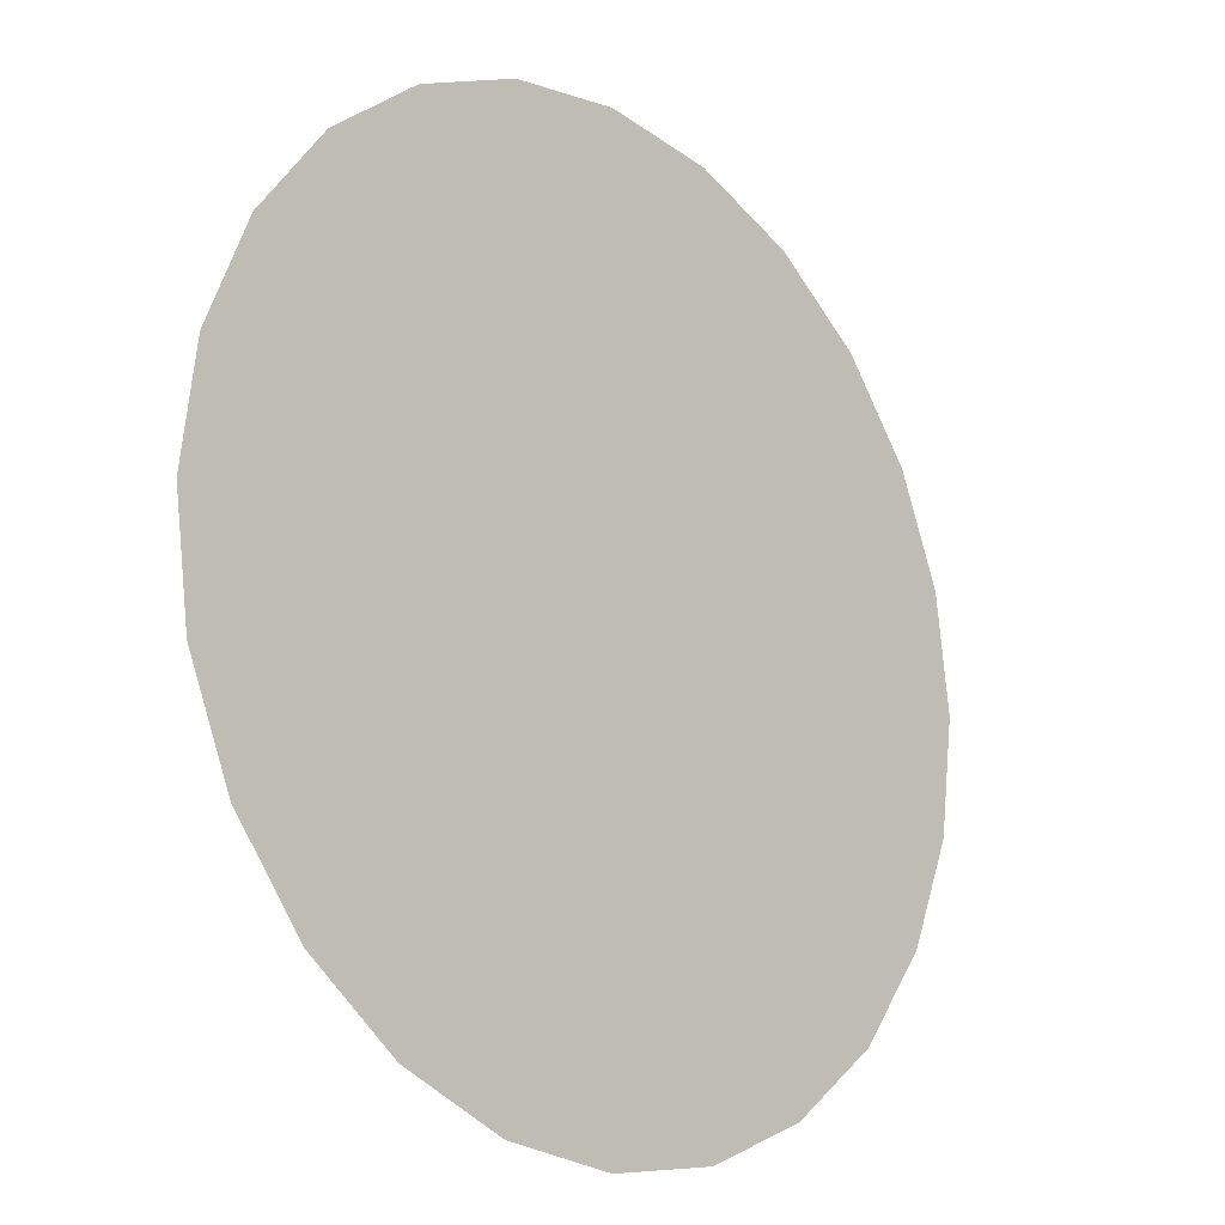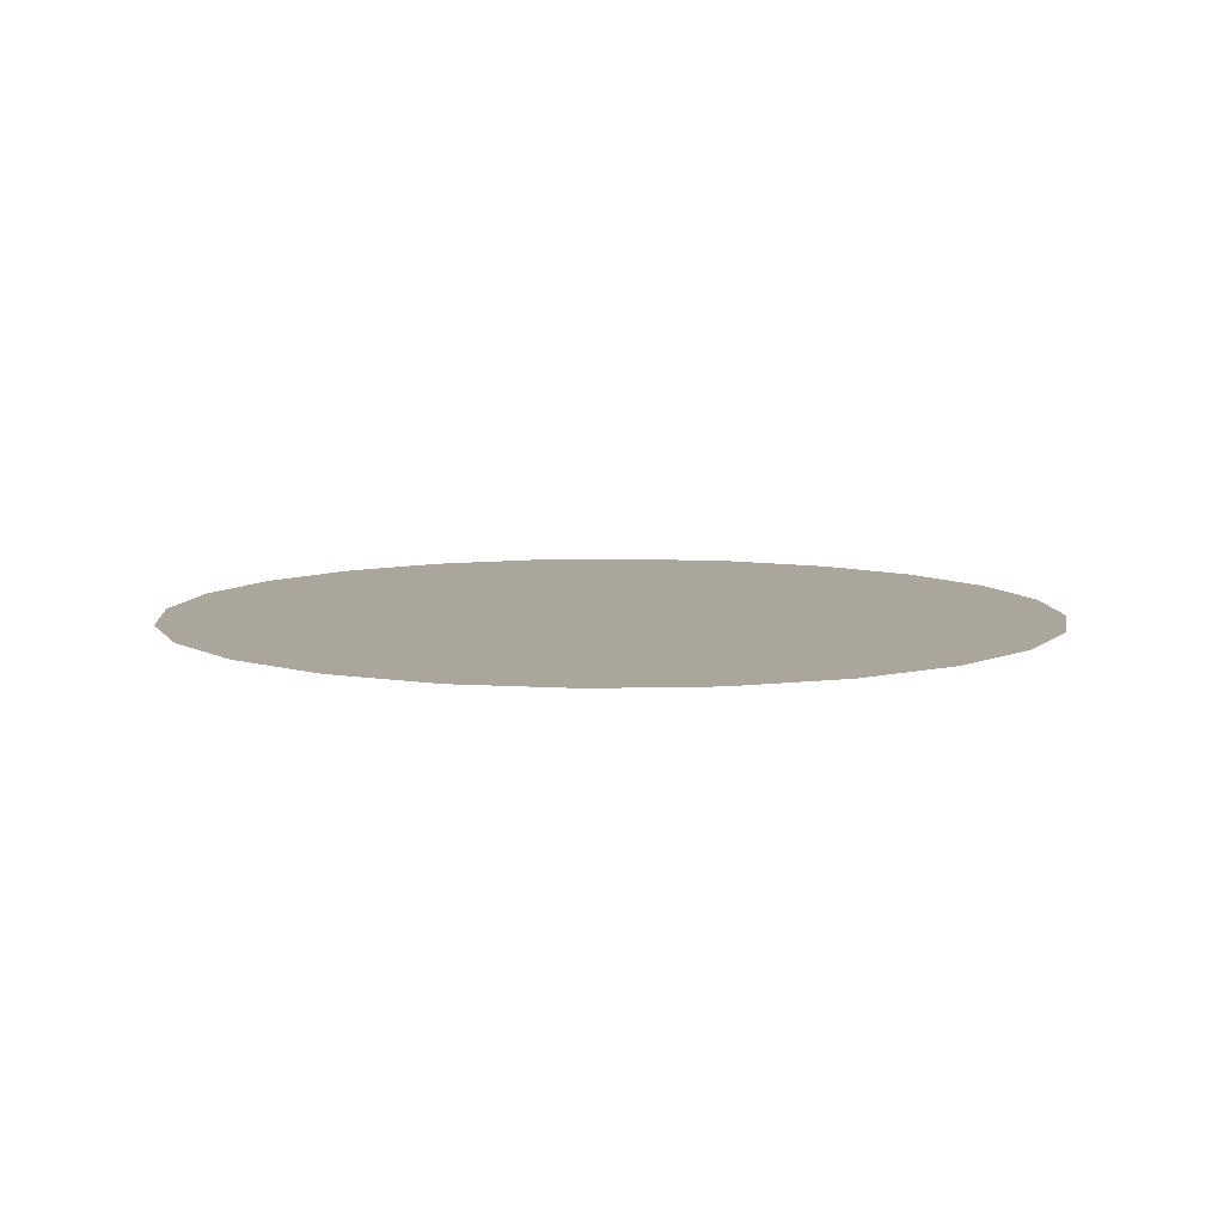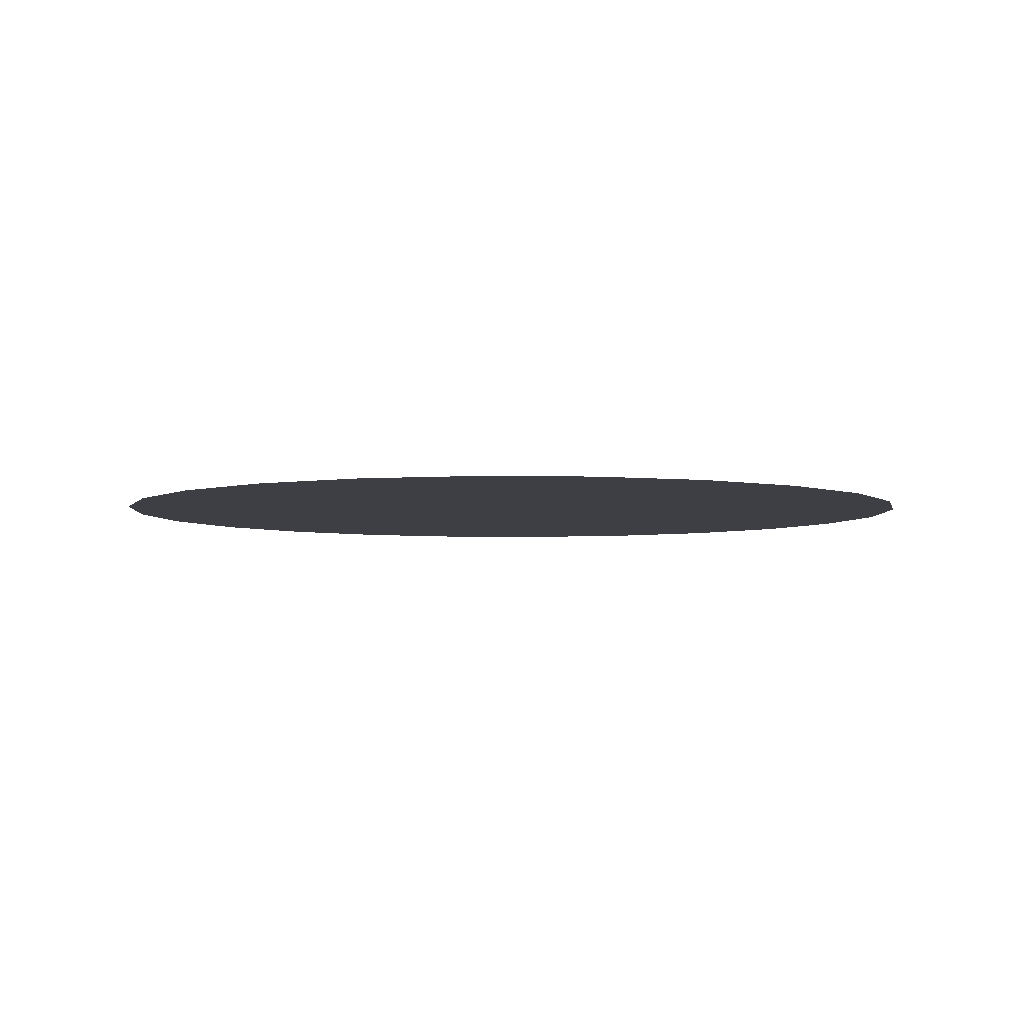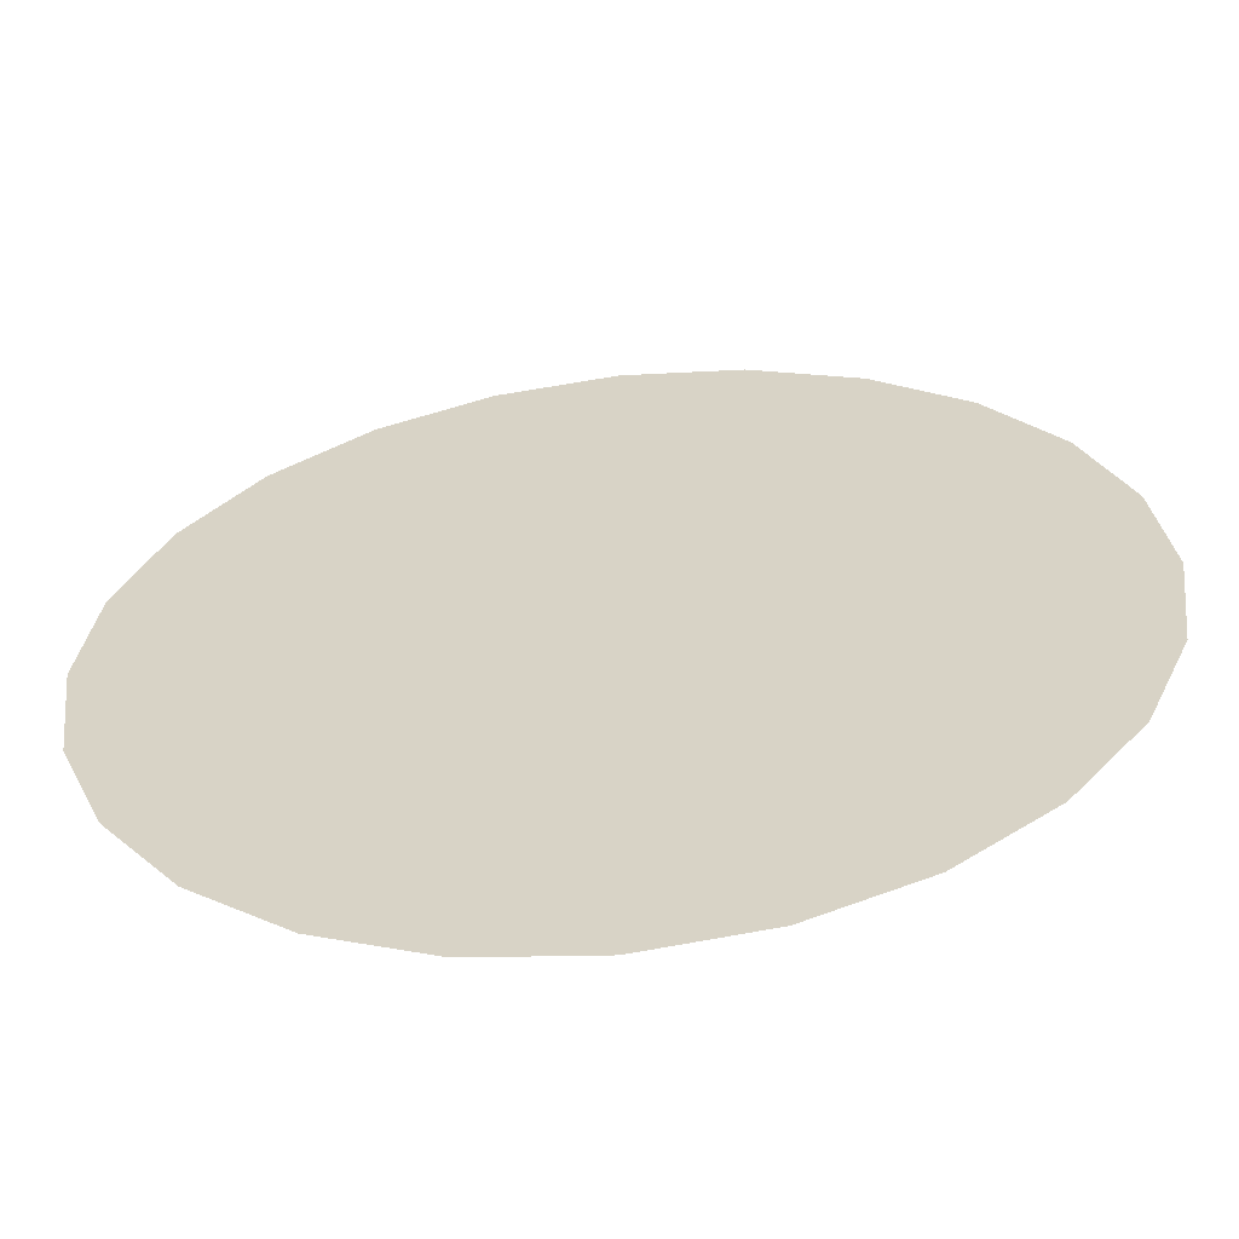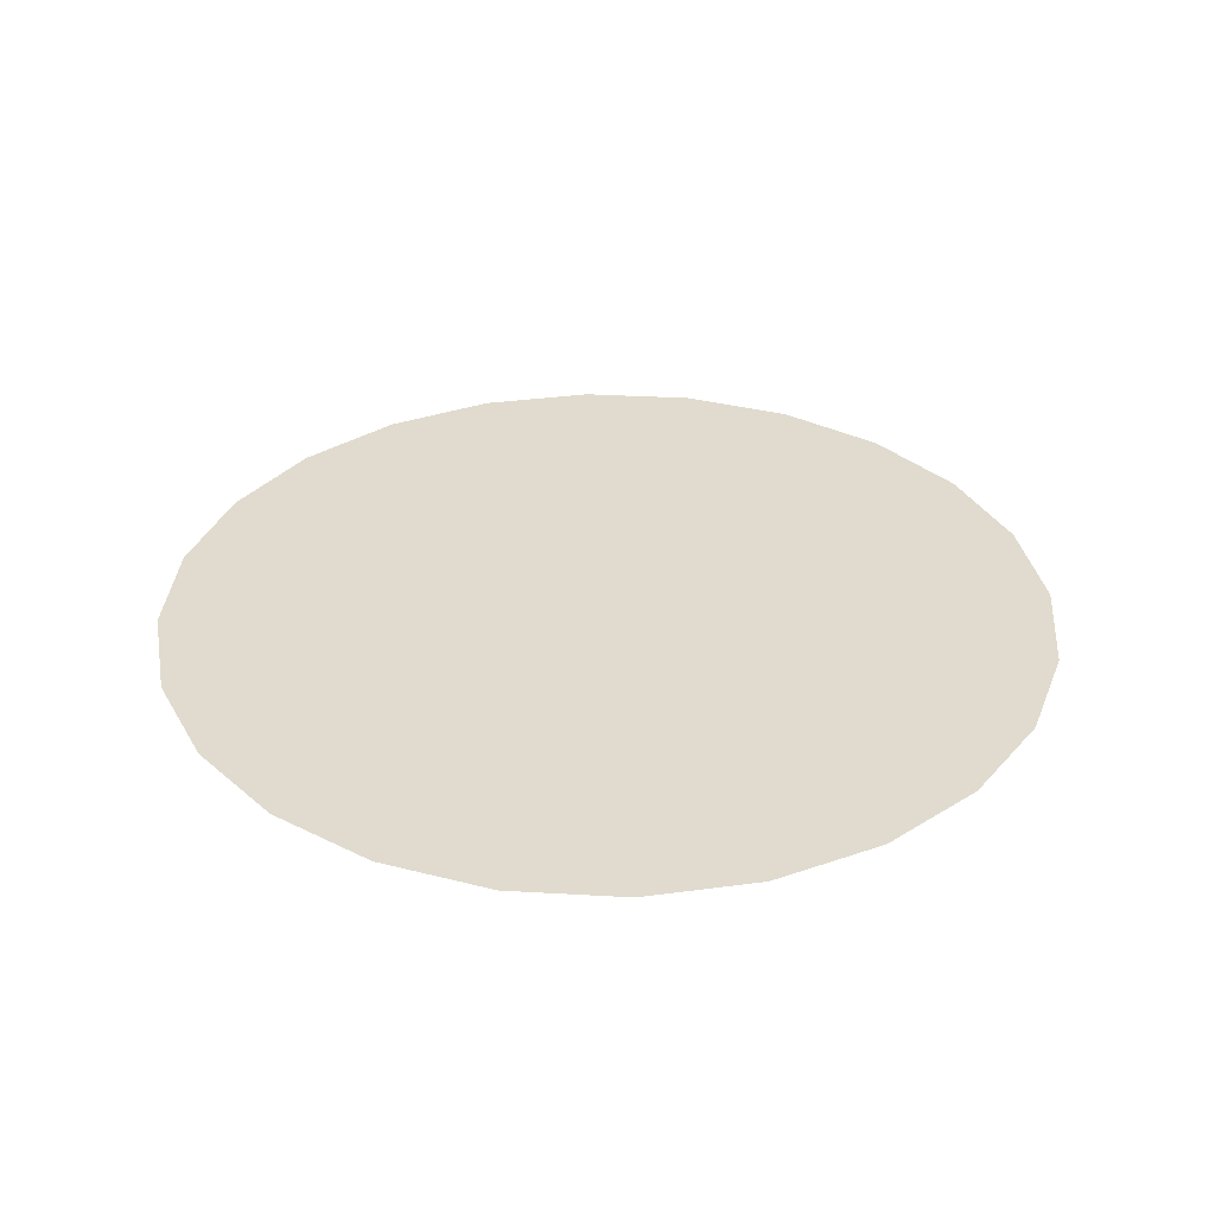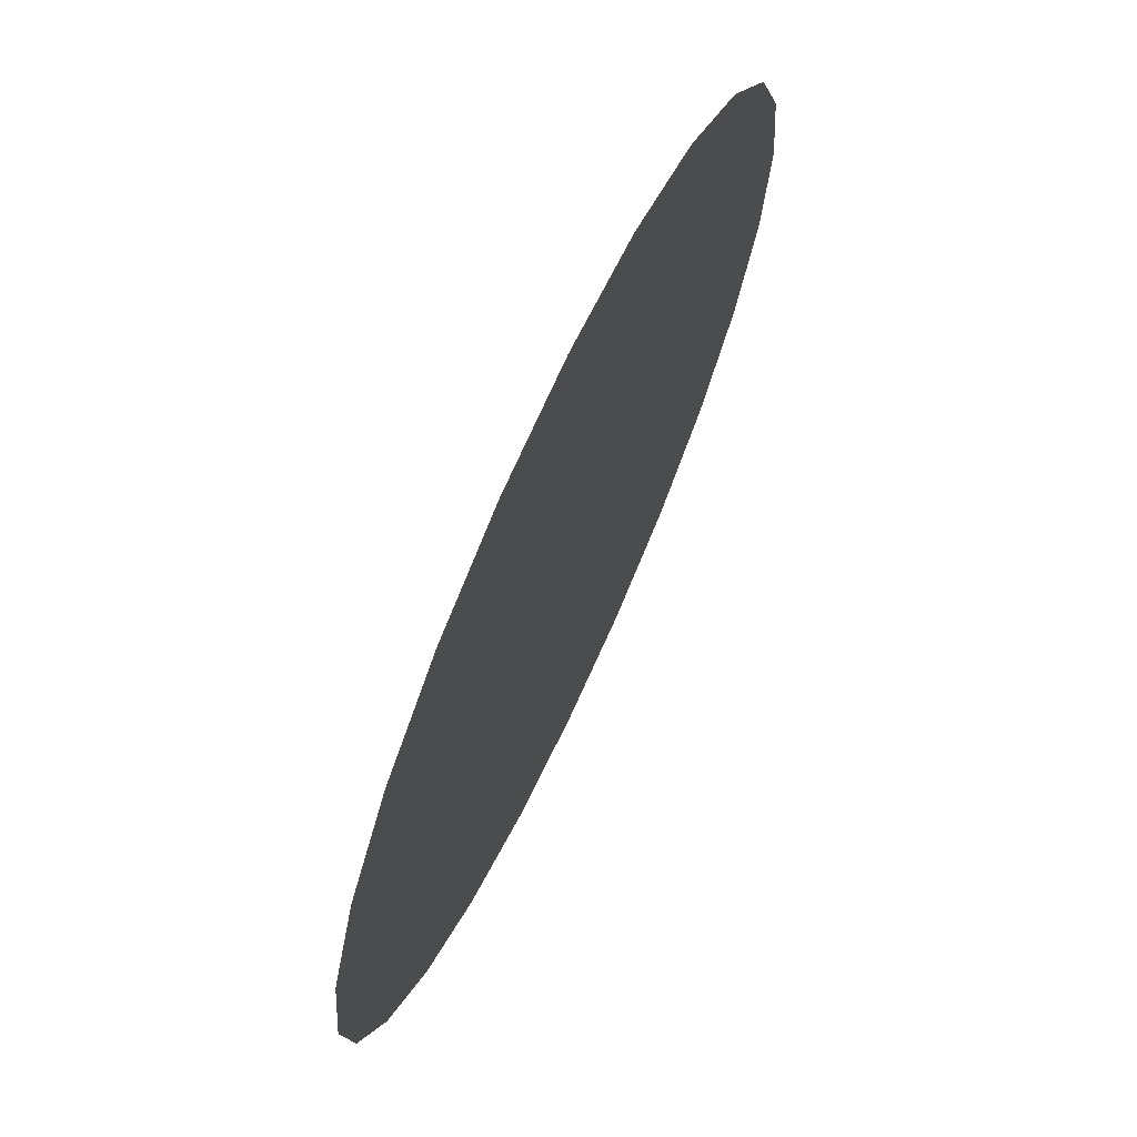
<metadata>
{"format":"obj","ext":"obj","renderer":"f3d","projection":"perspective","resolution":1024,"background":"white","views":[{"elev":-16.9,"azim":133.2,"up":"+Z"},{"elev":8.0,"azim":63.1,"up":"+Y"},{"elev":-4.5,"azim":-115.3,"up":"+Y"},{"elev":-59.8,"azim":-173.4,"up":"+Z"},{"elev":33.4,"azim":-168.0,"up":"+Y"},{"elev":69.8,"azim":-65.1,"up":"+Z"}]}
</metadata>
<code>
o Group16/mesh14/mesh14-geometry#mesh14-geometry
v 0.4379 0.1835 0.217
v 0.4318 0.1835 0.2109
v 0.4344 0.1835 0.2143
v 0.442 0.1835 0.2187
v 0.4301 0.1835 0.2068
v 0.4463 0.1835 0.2193
v 0.4295 0.1835 0.2025
v 0.4507 0.1835 0.2187
v 0.4301 0.1835 0.1981
v 0.4547 0.1835 0.217
v 0.4318 0.1835 0.1941
v 0.4582 0.1835 0.2143
v 0.4344 0.1835 0.1906
v 0.4609 0.1835 0.2109
v 0.4379 0.1835 0.1879
v 0.4625 0.1835 0.2068
v 0.442 0.1835 0.1862
v 0.4631 0.1835 0.2025
v 0.4463 0.1835 0.1857
v 0.4625 0.1835 0.1981
v 0.4507 0.1835 0.1862
v 0.4609 0.1835 0.1941
v 0.4547 0.1835 0.1879
v 0.4582 0.1835 0.1906
f 1 2 3
f 2 1 4
f 3 2 1
f 4 1 2
f 2 4 5
f 5 4 2
f 5 4 6
f 6 4 5
f 5 6 7
f 7 6 5
f 7 6 8
f 8 6 7
f 7 8 9
f 9 8 7
f 9 8 10
f 10 8 9
f 9 10 11
f 11 10 9
f 11 10 12
f 12 10 11
f 11 12 13
f 13 12 11
f 13 12 14
f 14 12 13
f 13 14 15
f 15 14 13
f 15 14 16
f 16 14 15
f 15 16 17
f 17 16 15
f 17 16 18
f 18 16 17
f 17 18 19
f 19 18 17
f 19 18 20
f 20 18 19
f 19 20 21
f 21 20 19
f 21 20 22
f 22 20 21
f 21 22 23
f 23 22 21
f 23 22 24
f 24 22 23

</code>
